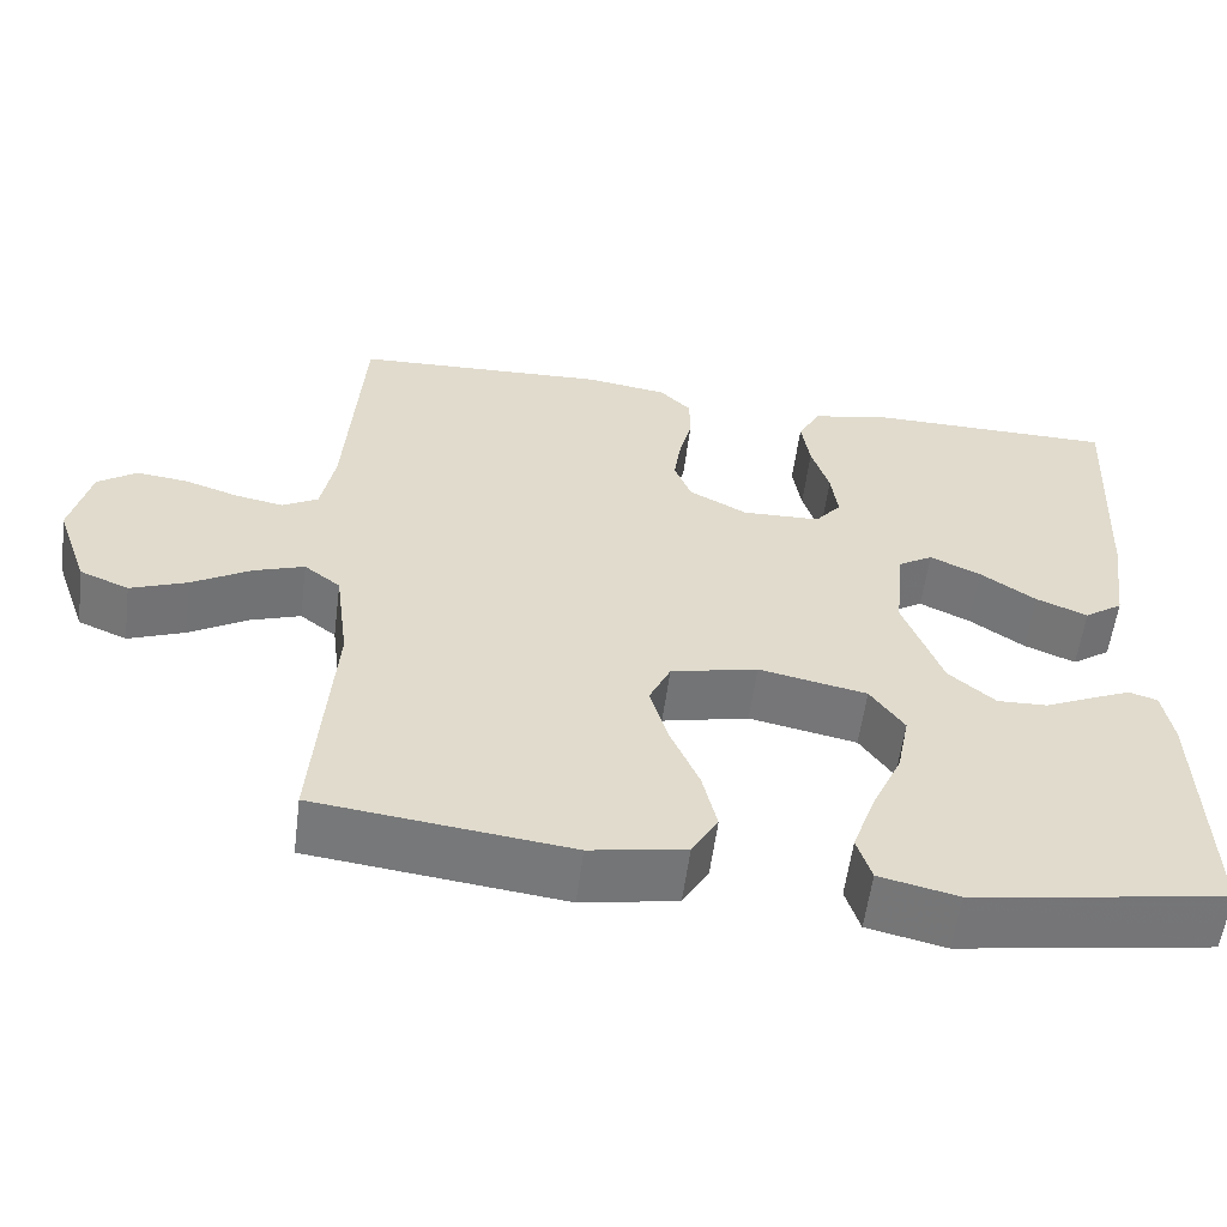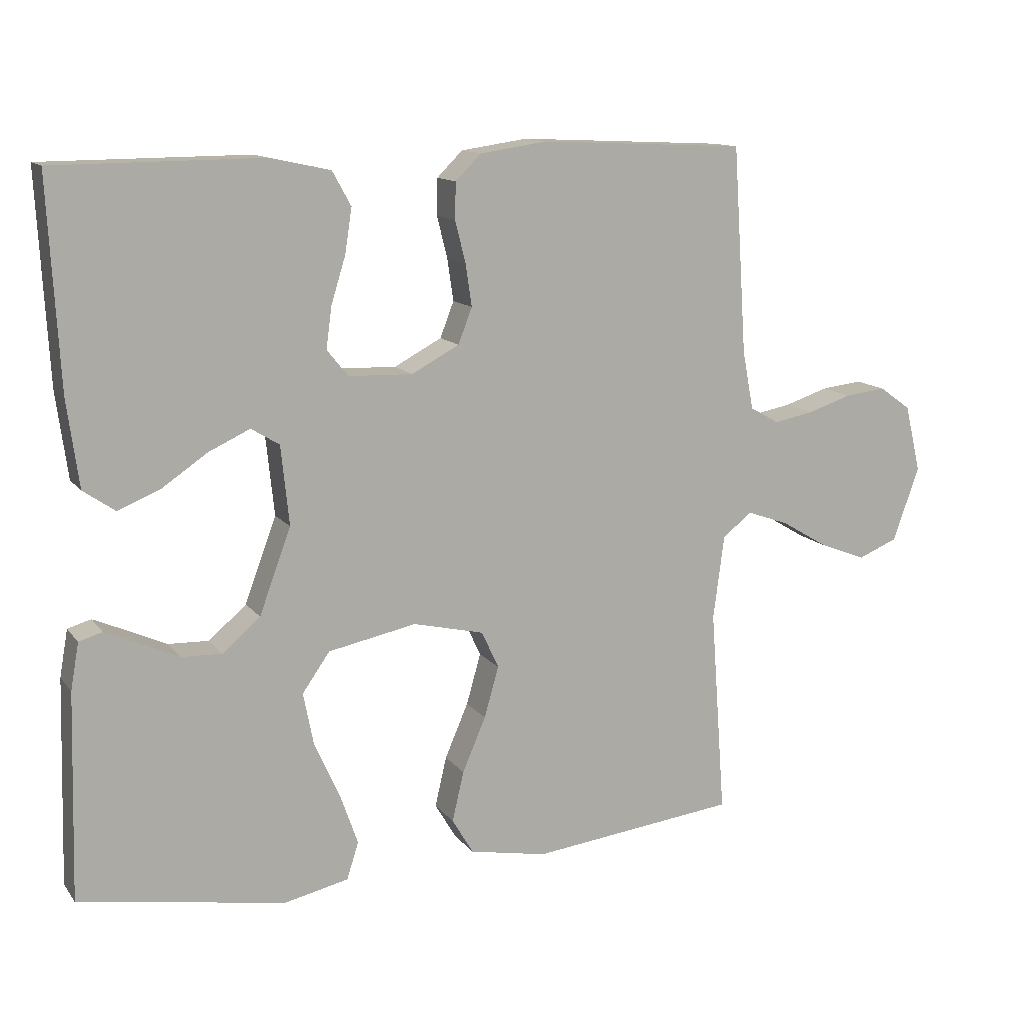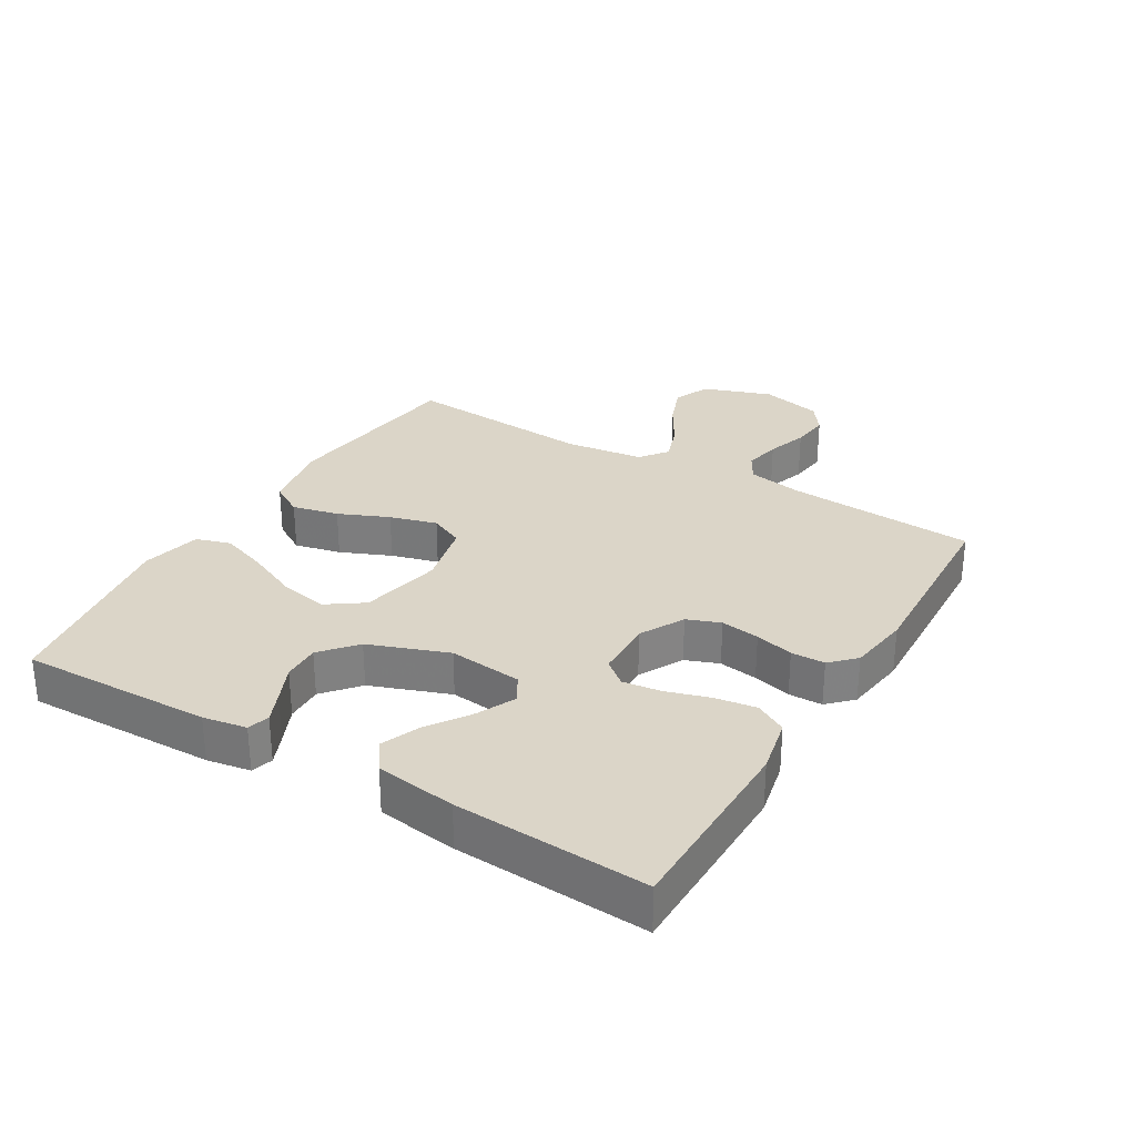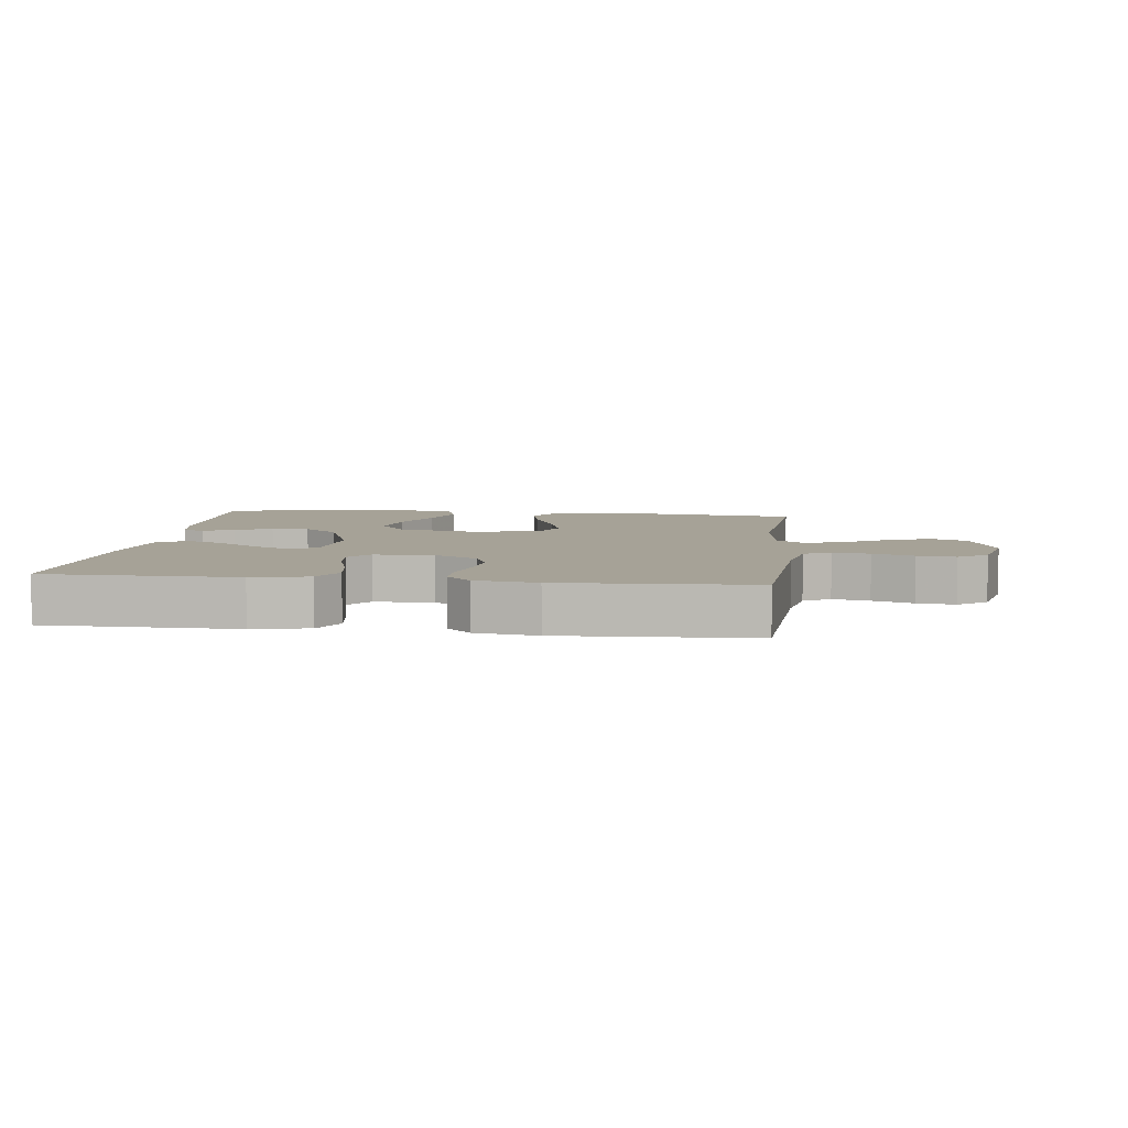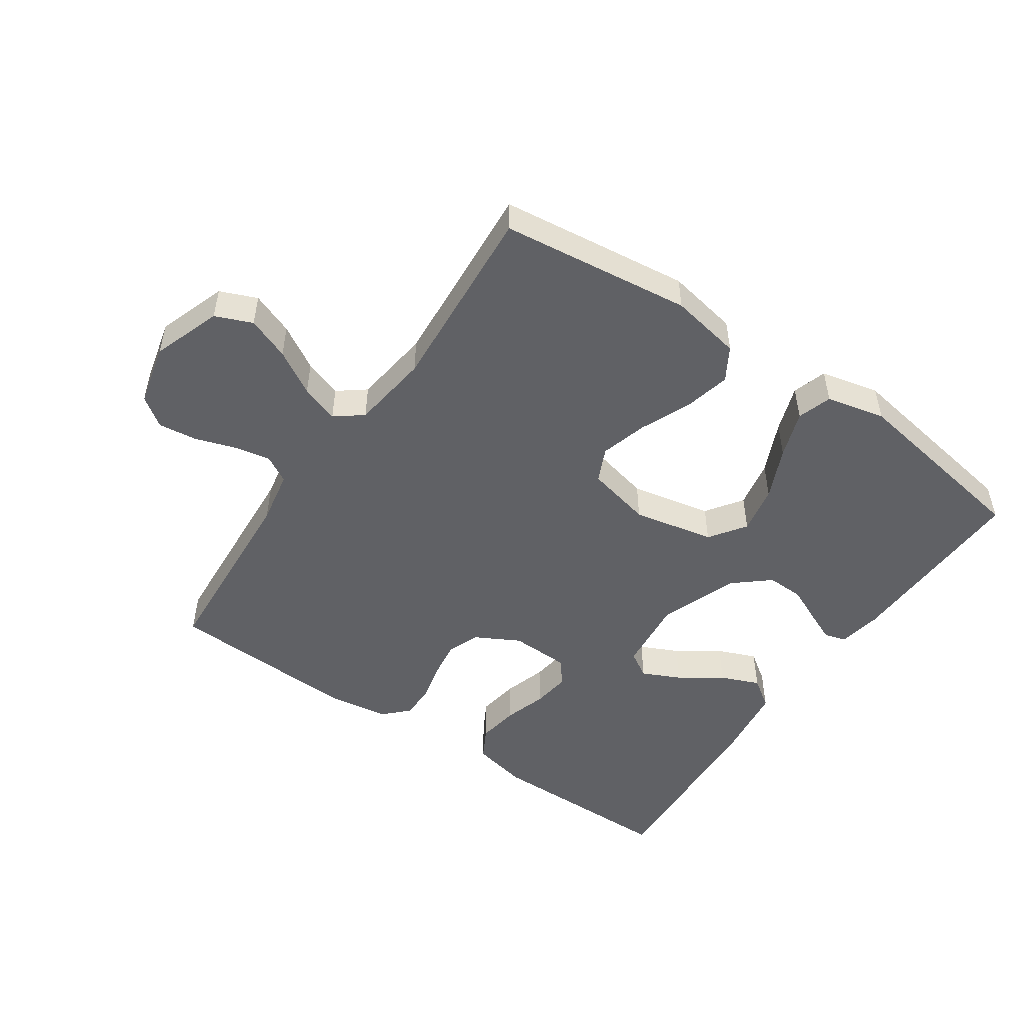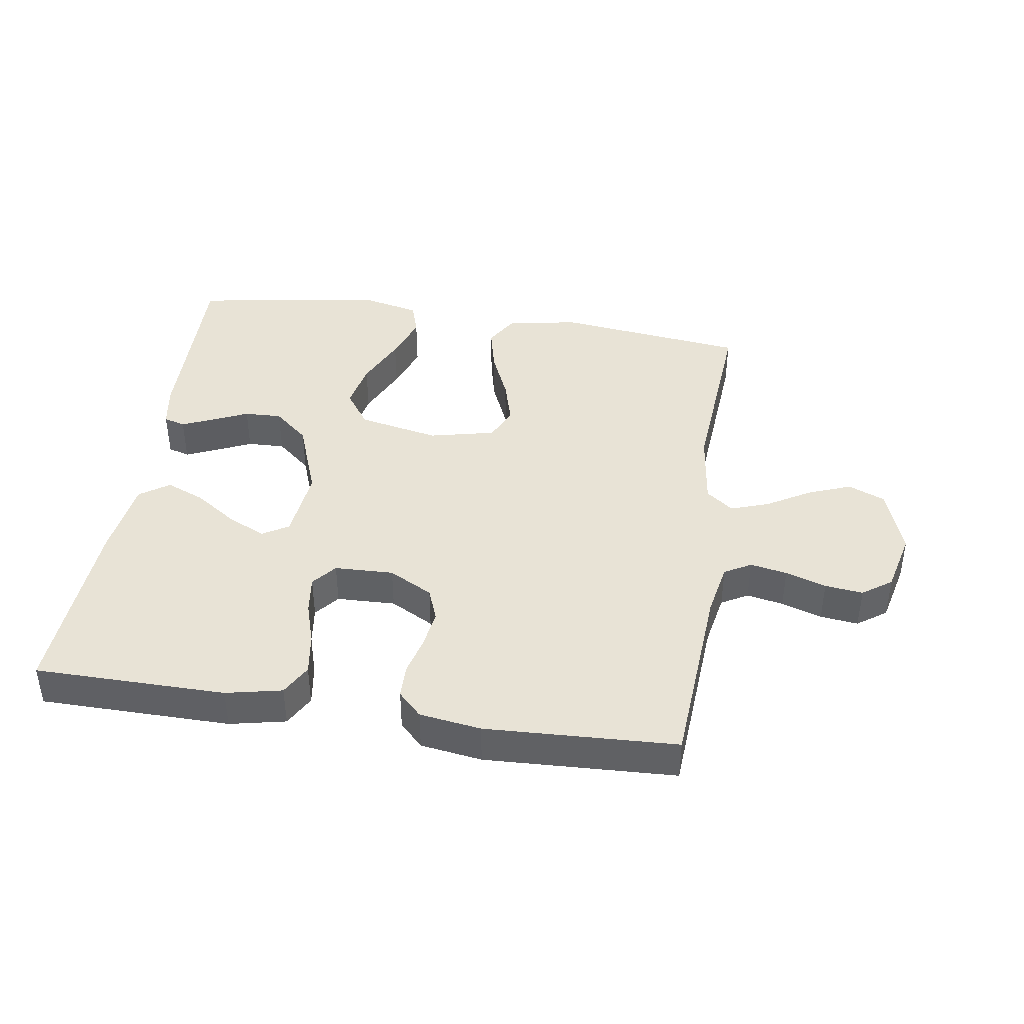
<metadata>
{"format":"obj","ext":"obj","renderer":"f3d","projection":"perspective","resolution":1024,"background":"white","views":[{"elev":-57.4,"azim":172.6,"up":"+Z"},{"elev":12.7,"azim":-22.8,"up":"+Z"},{"elev":29.6,"azim":-59.1,"up":"+Y"},{"elev":6.4,"azim":7.0,"up":"+Y"},{"elev":-50.0,"azim":145.6,"up":"+Y"},{"elev":41.4,"azim":8.8,"up":"+Y"}]}
</metadata>
<code>
v -0.5 0.07 -0.5
v -0.492 0.07 -0.2
v -0.48 0.07 -0.132
v -0.446 0.07 -0.122
v -0.398 0.07 -0.143
v -0.341 0.07 -0.169
v -0.282 0.07 -0.171
v -0.227 0.07 -0.124
v -0.181 0.07 0
v -0.193 0.07 0.115
v -0.234 0.07 0.14
v -0.294 0.07 0.112
v -0.36 0.07 0.067
v -0.421 0.07 0.042
v -0.467 0.07 0.074
v -0.484 0.07 0.2
v -0.5 0.07 0.5
v -0.2 0.07 0.502
v -0.112 0.07 0.483
v -0.085 0.07 0.434
v -0.095 0.07 0.369
v -0.116 0.07 0.301
v -0.124 0.07 0.241
v -0.093 0.07 0.203
v 0 0.07 0.2
v 0.069 0.07 0.237
v 0.089 0.07 0.289
v 0.08 0.07 0.35
v 0.065 0.07 0.41
v 0.066 0.07 0.463
v 0.103 0.07 0.5
v 0.2 0.07 0.514
v 0.5 0.07 0.5
v 0.52 0.07 0.2
v 0.536 0.07 0.115
v 0.578 0.07 0.091
v 0.636 0.07 0.102
v 0.7 0.07 0.123
v 0.76 0.07 0.13
v 0.806 0.07 0.097
v 0.829 0.07 0
v 0.791 0.07 -0.108
v 0.733 0.07 -0.132
v 0.666 0.07 -0.106
v 0.597 0.07 -0.065
v 0.537 0.07 -0.044
v 0.494 0.07 -0.077
v 0.478 0.07 -0.2
v 0.5 0.07 -0.5
v 0.2 0.07 -0.536
v 0.087 0.07 -0.515
v 0.056 0.07 -0.463
v 0.073 0.07 -0.39
v 0.107 0.07 -0.311
v 0.128 0.07 -0.237
v 0.103 0.07 -0.183
v 0 0.07 -0.159
v -0.128 0.07 -0.185
v -0.168 0.07 -0.242
v -0.153 0.07 -0.318
v -0.116 0.07 -0.4
v -0.09 0.07 -0.474
v -0.107 0.07 -0.528
v -0.2 0.07 -0.549
v -0.5 0 -0.5
v -0.492 0 -0.2
v -0.48 0 -0.132
v -0.446 0 -0.122
v -0.398 0 -0.143
v -0.341 0 -0.169
v -0.282 0 -0.171
v -0.227 0 -0.124
v -0.181 0 0
v -0.193 0 0.115
v -0.234 0 0.14
v -0.294 0 0.112
v -0.36 0 0.067
v -0.421 0 0.042
v -0.467 0 0.074
v -0.484 0 0.2
v -0.5 0 0.5
v -0.2 0 0.502
v -0.112 0 0.483
v -0.085 0 0.434
v -0.095 0 0.369
v -0.116 0 0.301
v -0.124 0 0.241
v -0.093 0 0.203
v 0 0 0.2
v 0.069 0 0.237
v 0.089 0 0.289
v 0.08 0 0.35
v 0.065 0 0.41
v 0.066 0 0.463
v 0.103 0 0.5
v 0.2 0 0.514
v 0.5 0 0.5
v 0.52 0 0.2
v 0.536 0 0.115
v 0.578 0 0.091
v 0.636 0 0.102
v 0.7 0 0.123
v 0.76 0 0.13
v 0.806 0 0.097
v 0.829 0 0
v 0.791 0 -0.108
v 0.733 0 -0.132
v 0.666 0 -0.106
v 0.597 0 -0.065
v 0.537 0 -0.044
v 0.494 0 -0.077
v 0.478 0 -0.2
v 0.5 0 -0.5
v 0.2 0 -0.536
v 0.087 0 -0.515
v 0.056 0 -0.463
v 0.073 0 -0.39
v 0.107 0 -0.311
v 0.128 0 -0.237
v 0.103 0 -0.183
v 0 0 -0.159
v -0.128 0 -0.185
v -0.168 0 -0.242
v -0.153 0 -0.318
v -0.116 0 -0.4
v -0.09 0 -0.474
v -0.107 0 -0.528
v -0.2 0 -0.549
f 60 61 62 63
f 60 63 64 1
f 51 52 53 54
f 51 54 55
f 48 49 50 51
f 47 48 51 55
f 46 47 55 56
f 42 43 44 45
f 42 45 46
f 41 42 46
f 40 41 46
f 37 38 39 40
f 36 37 40 46
f 35 36 46 56
f 31 32 33 34
f 28 29 30 31
f 27 28 31 34
f 26 27 34 35
f 19 20 21 22
f 19 22 23
f 18 19 23
f 17 18 23
f 16 17 23 24
f 12 13 14 15
f 11 12 15 16
f 3 4 5 6
f 1 2 3 6
f 59 60 1 6
f 58 59 6 7
f 57 58 7 8
f 26 35 56 57
f 25 26 57 8
f 11 16 24 25
f 10 11 25
f 9 10 25
f 8 9 25
f 127 126 125 124
f 65 128 127 124
f 118 117 116 115
f 119 118 115
f 115 114 113 112
f 119 115 112 111
f 120 119 111 110
f 109 108 107 106
f 110 109 106
f 110 106 105
f 110 105 104
f 104 103 102 101
f 110 104 101 100
f 120 110 100 99
f 98 97 96 95
f 95 94 93 92
f 98 95 92 91
f 99 98 91 90
f 86 85 84 83
f 87 86 83
f 87 83 82
f 87 82 81
f 88 87 81 80
f 79 78 77 76
f 80 79 76 75
f 70 69 68 67
f 70 67 66 65
f 70 65 124 123
f 71 70 123 122
f 72 71 122 121
f 121 120 99 90
f 72 121 90 89
f 89 88 80 75
f 89 75 74
f 89 74 73
f 89 73 72
f 1 65 66 2
f 2 66 67 3
f 3 67 68 4
f 4 68 69 5
f 5 69 70 6
f 6 70 71 7
f 7 71 72 8
f 8 72 73 9
f 9 73 74 10
f 10 74 75 11
f 11 75 76 12
f 12 76 77 13
f 13 77 78 14
f 14 78 79 15
f 15 79 80 16
f 16 80 81 17
f 17 81 82 18
f 18 82 83 19
f 19 83 84 20
f 20 84 85 21
f 21 85 86 22
f 22 86 87 23
f 23 87 88 24
f 24 88 89 25
f 25 89 90 26
f 26 90 91 27
f 27 91 92 28
f 28 92 93 29
f 29 93 94 30
f 30 94 95 31
f 31 95 96 32
f 32 96 97 33
f 33 97 98 34
f 34 98 99 35
f 35 99 100 36
f 36 100 101 37
f 37 101 102 38
f 38 102 103 39
f 39 103 104 40
f 40 104 105 41
f 41 105 106 42
f 42 106 107 43
f 43 107 108 44
f 44 108 109 45
f 45 109 110 46
f 46 110 111 47
f 47 111 112 48
f 48 112 113 49
f 49 113 114 50
f 50 114 115 51
f 51 115 116 52
f 52 116 117 53
f 53 117 118 54
f 54 118 119 55
f 55 119 120 56
f 56 120 121 57
f 57 121 122 58
f 58 122 123 59
f 59 123 124 60
f 60 124 125 61
f 61 125 126 62
f 62 126 127 63
f 63 127 128 64
f 64 128 65 1

</code>
